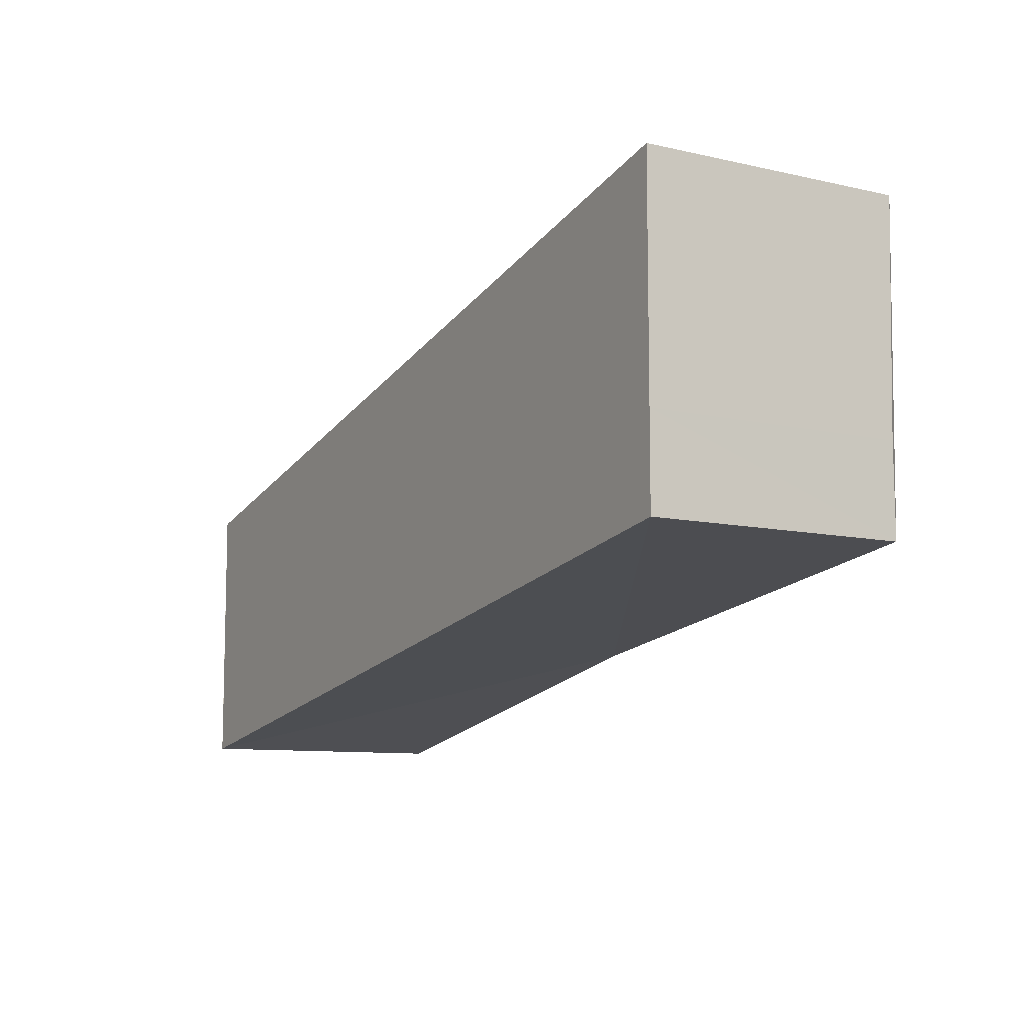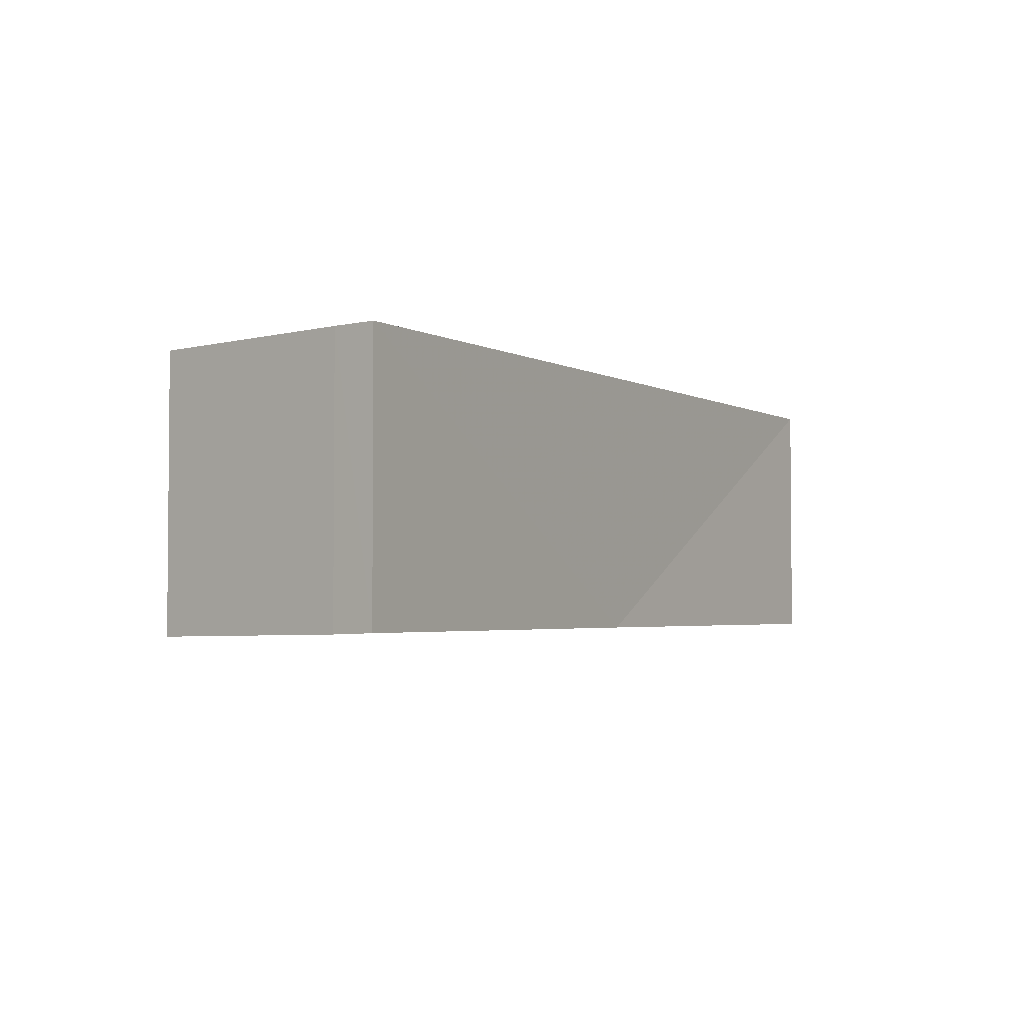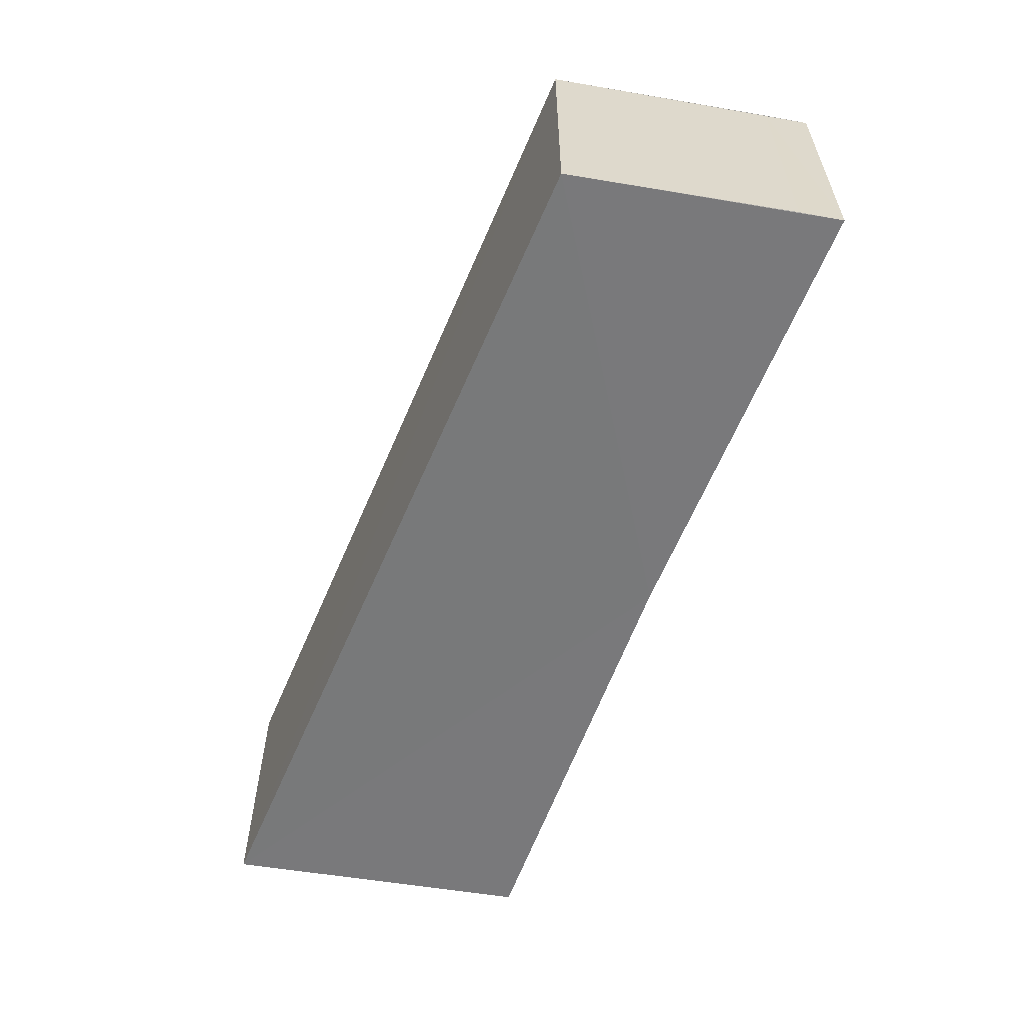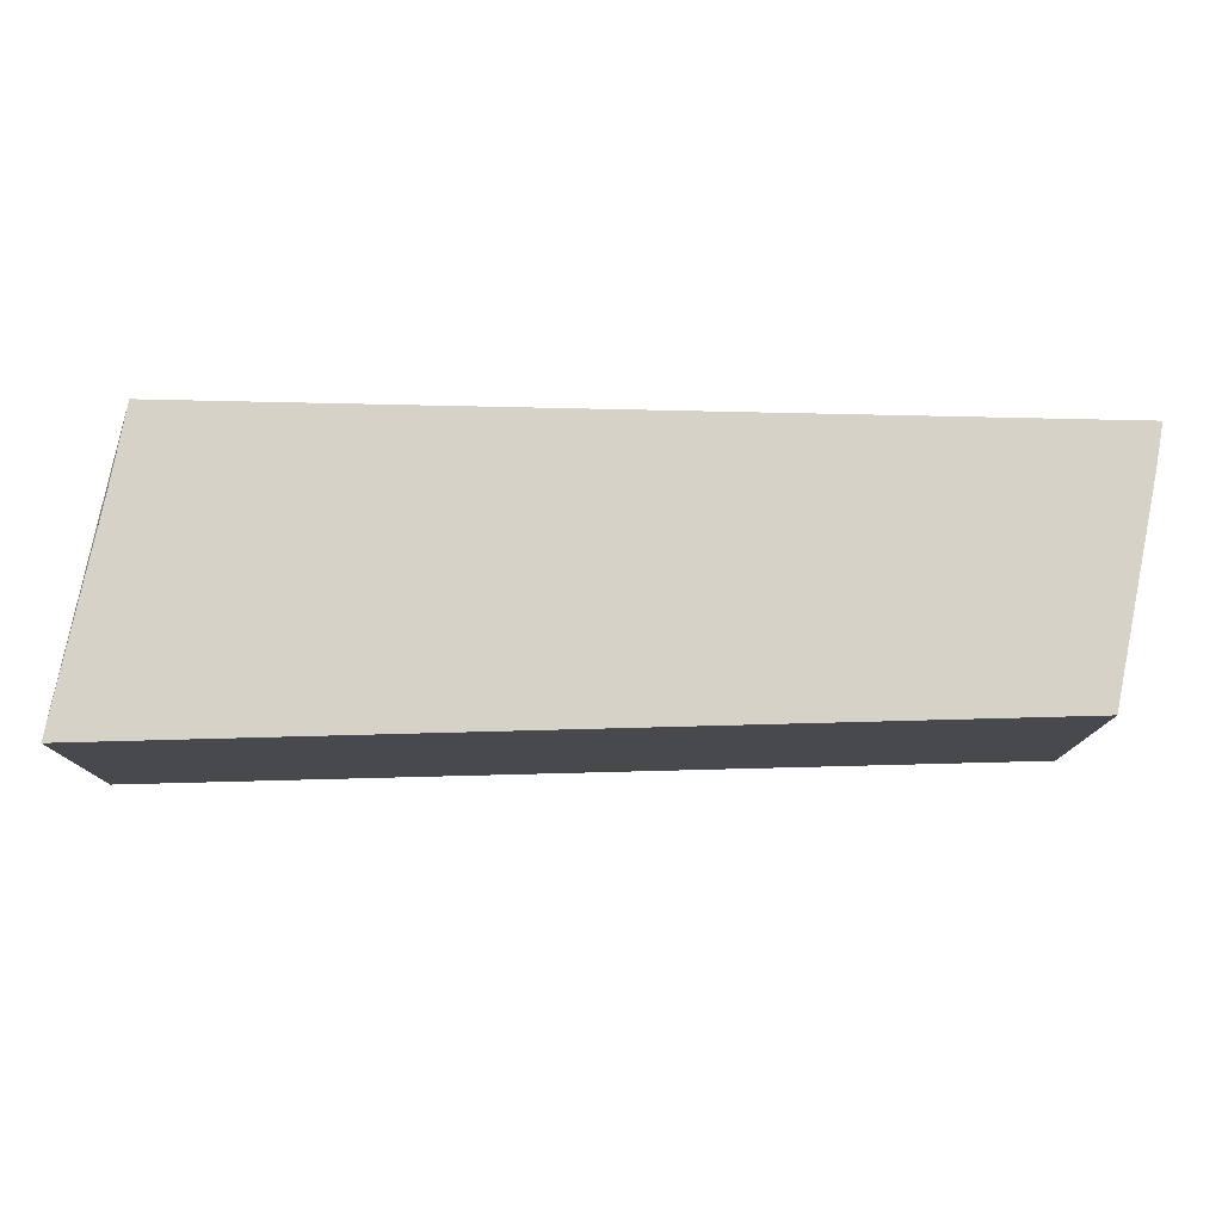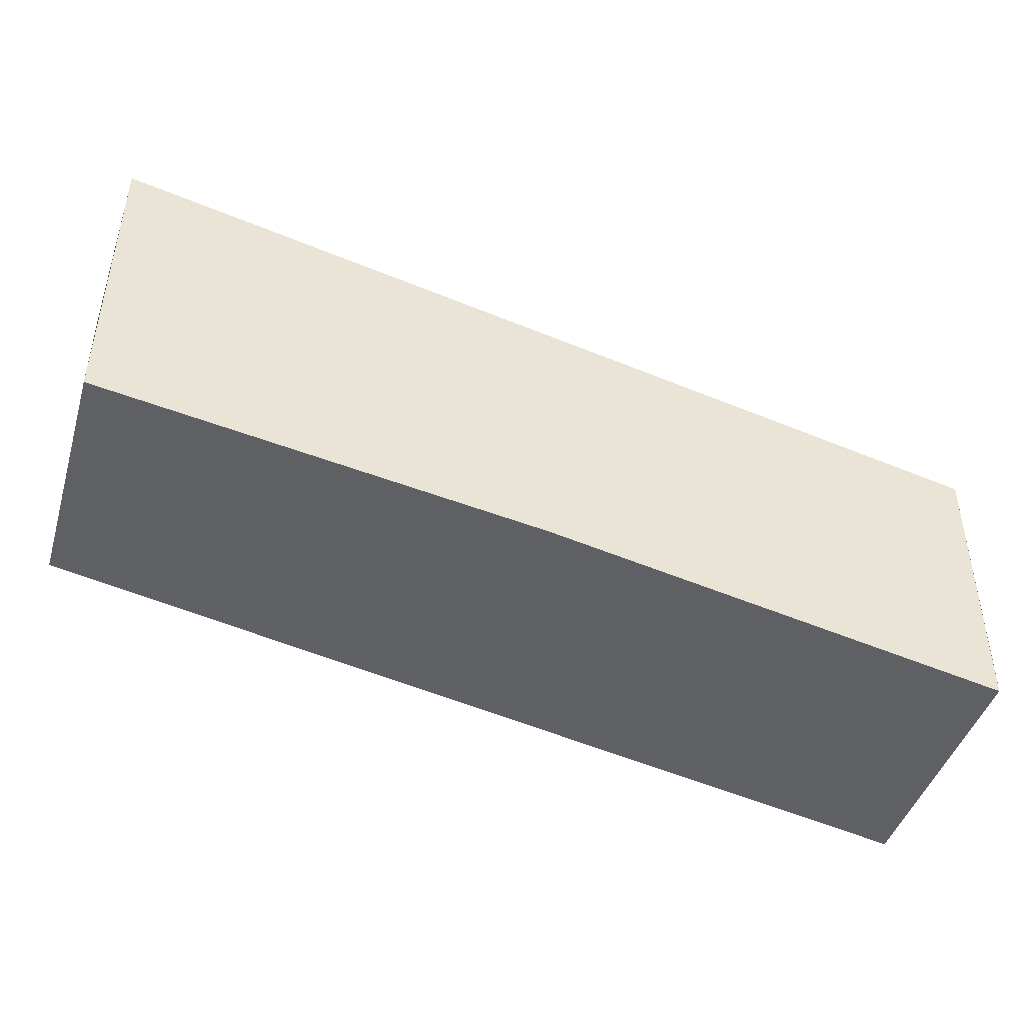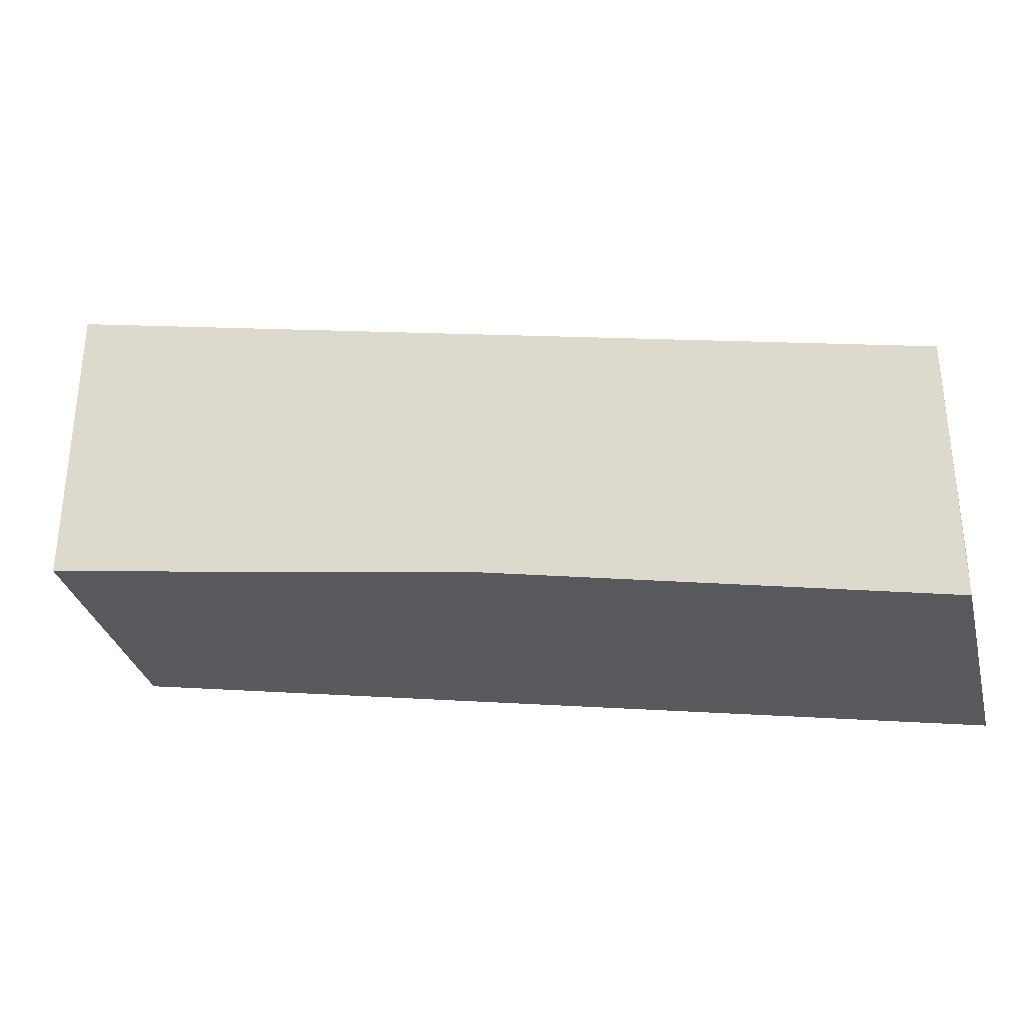
<metadata>
{"format":"obj","ext":"obj","renderer":"f3d","projection":"perspective","resolution":1024,"background":"white","views":[{"elev":-9.1,"azim":59.6,"up":"+Y"},{"elev":-3.2,"azim":-49.0,"up":"+Z"},{"elev":-58.3,"azim":-100.2,"up":"+Z"},{"elev":77.7,"azim":-168.8,"up":"+Z"},{"elev":-44.7,"azim":163.3,"up":"+Y"},{"elev":-32.7,"azim":-165.9,"up":"+Y"}]}
</metadata>
<code>
v -100729 -8.878e+04 2.287
v -100729 -8.878e+04 2.27
v -100729 -8.878e+04 2.29
v -100729 -8.878e+04 2.287
v -100729 -8.878e+04 2.27
v -100729 -8.878e+04 2.287
v -100729 -8.878e+04 3.443
v -100729 -8.878e+04 2.27
v -100729 -8.878e+04 2.27
v -100729 -8.878e+04 3.443
v -100729 -8.878e+04 3.443
v -100729 -8.878e+04 2.27
v -100729 -8.878e+04 2.287
v -100729 -8.878e+04 2.29
v -100729 -8.878e+04 3.443
v -100729 -8.878e+04 2.287
v -100729 -8.878e+04 3.443
v -100729 -8.878e+04 2.29
v -100729 -8.878e+04 3.443
v -100729 -8.878e+04 3.443
v -100729 -8.878e+04 2.27
v -100731 -8.878e+04 2.282
v -100729 -8.878e+04 2.29
v -100729 -8.878e+04 2.27
v -100731 -8.878e+04 2.282
v -100733 -8.878e+04 3.443
v -100729 -8.878e+04 3.443
v -100731 -8.878e+04 2.282
v -100733 -8.878e+04 3.443
v -100731 -8.878e+04 2.282
v -100733 -8.878e+04 2.274
v -100733 -8.878e+04 3.443
v -100731 -8.878e+04 2.282
v -100729 -8.878e+04 3.443
v -100729 -8.878e+04 2.29
v -100731 -8.878e+04 2.282
v -100729 -8.878e+04 3.443
v -100729 -8.878e+04 3.443
v -100733 -8.878e+04 3.443
v -100729 -8.878e+04 3.443
v -100729 -8.878e+04 3.443
v -100729 -8.878e+04 3.443
v -100729 -8.878e+04 3.443
v -100729 -8.878e+04 3.443
v -100733 -8.878e+04 3.443
v -100733 -8.878e+04 3.443
v -100733 -8.878e+04 3.443
v -100733 -8.878e+04 3.443
v -100733 -8.878e+04 3.443
v -100733 -8.878e+04 3.443
v -100729 -8.878e+04 3.443
v -100733 -8.878e+04 3.443
v -100731 -8.878e+04 2.282
v -100733 -8.878e+04 2.251
v -100733 -8.878e+04 2.274
v -100731 -8.878e+04 2.282
v -100733 -8.878e+04 2.251
v -100731 -8.878e+04 2.282
v -100729 -8.878e+04 2.27
v -100733 -8.878e+04 2.251
v -100733 -8.878e+04 2.274
v -100733 -8.878e+04 2.251
v -100733 -8.878e+04 2.268
v -100733 -8.878e+04 2.274
v -100733 -8.878e+04 2.251
v -100729 -8.878e+04 2.27
v -100733 -8.878e+04 3.443
v -100733 -8.878e+04 2.251
v -100733 -8.878e+04 3.443
v -100729 -8.878e+04 2.27
v -100729 -8.878e+04 3.443
v -100733 -8.878e+04 3.443
v -100733 -8.878e+04 2.274
v -100733 -8.878e+04 2.268
v -100733 -8.878e+04 3.443
v -100733 -8.878e+04 2.274
v -100733 -8.878e+04 2.274
v -100733 -8.878e+04 3.443
v -100733 -8.878e+04 3.443
v -100733 -8.878e+04 2.274
v -100733 -8.878e+04 2.268
v -100733 -8.878e+04 2.251
v -100733 -8.878e+04 3.443
v -100733 -8.878e+04 2.268
v -100733 -8.878e+04 3.443
v -100733 -8.878e+04 2.251
v -100733 -8.878e+04 3.443
v -100733 -8.878e+04 3.443
f 1 2 3 4
f 5 6 7 8
f 9 10 11 12
f 13 14 15 16
f 17 18 19 20
f 21 22 23 24
f 25 26 27 28
f 29 30 31 32
f 33 34 35 36
f 37 38 39 40
f 41 42 43 44
f 45 46 47 48
f 49 50 51 52
f 53 54 55 56
f 57 58 59 60
f 61 62 63 64
f 65 66 67 68
f 69 70 71 72
f 73 74 75 76
f 77 78 79 80
f 81 82 83 84
f 85 86 87 88

</code>
